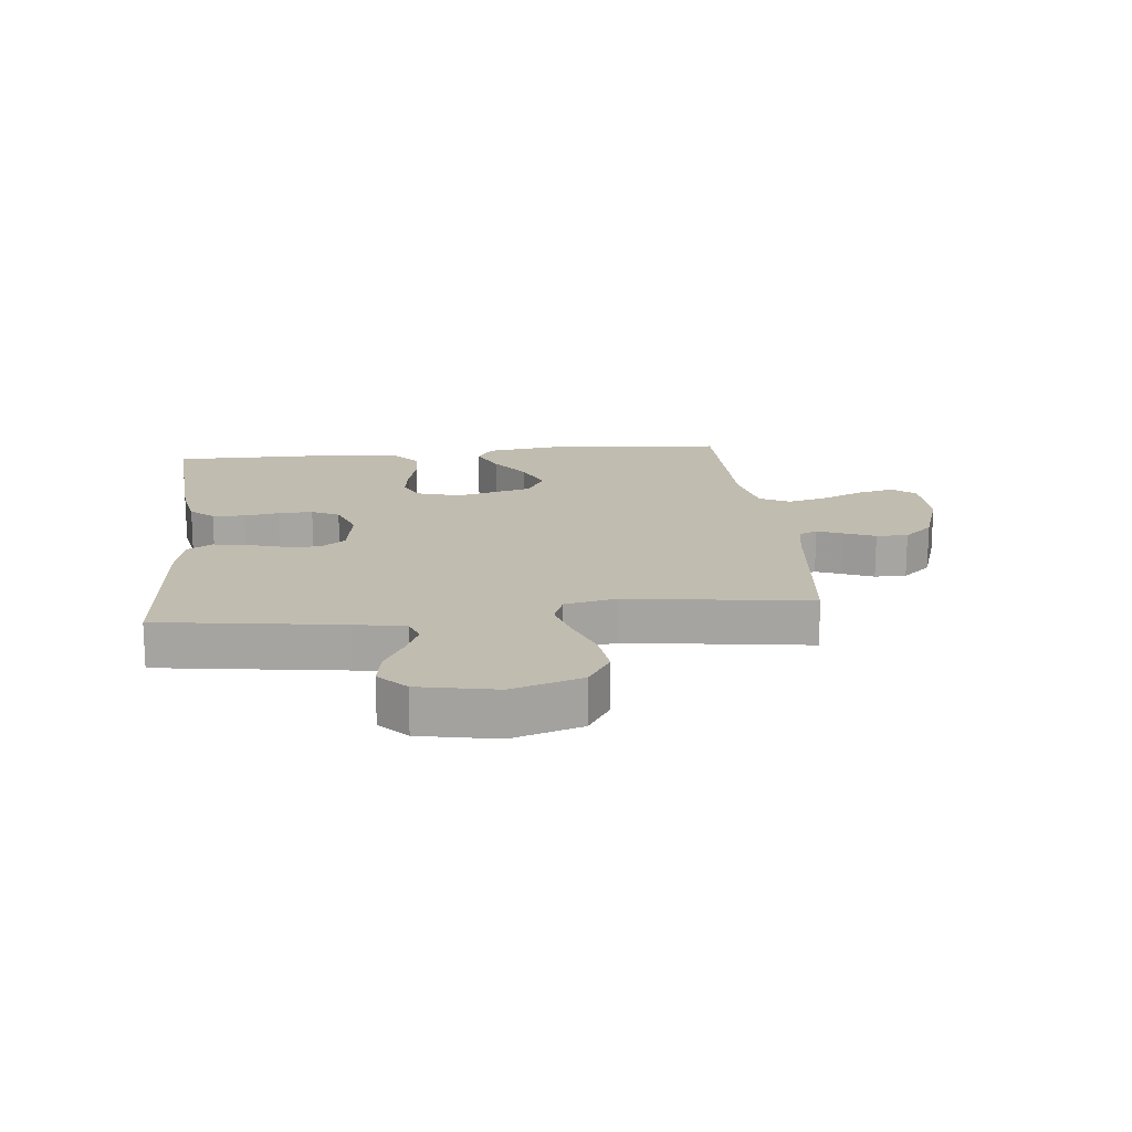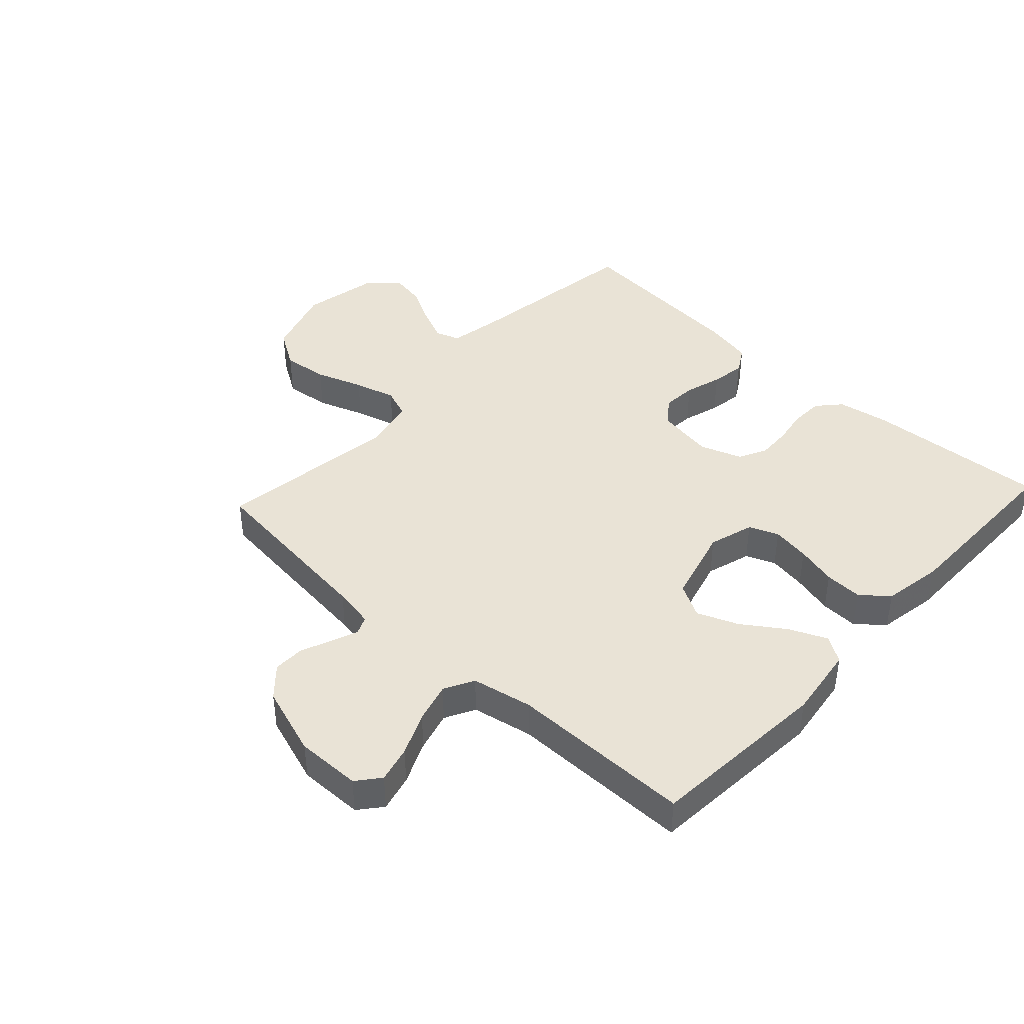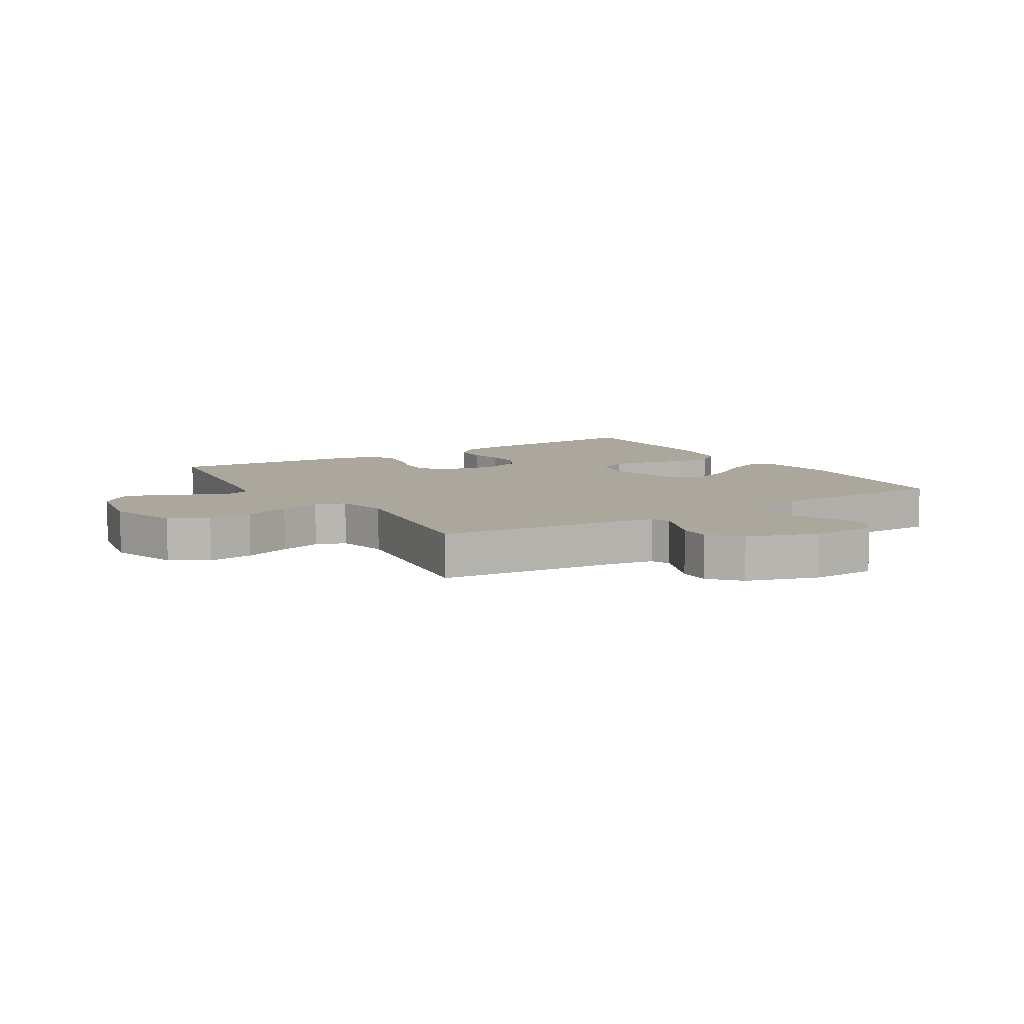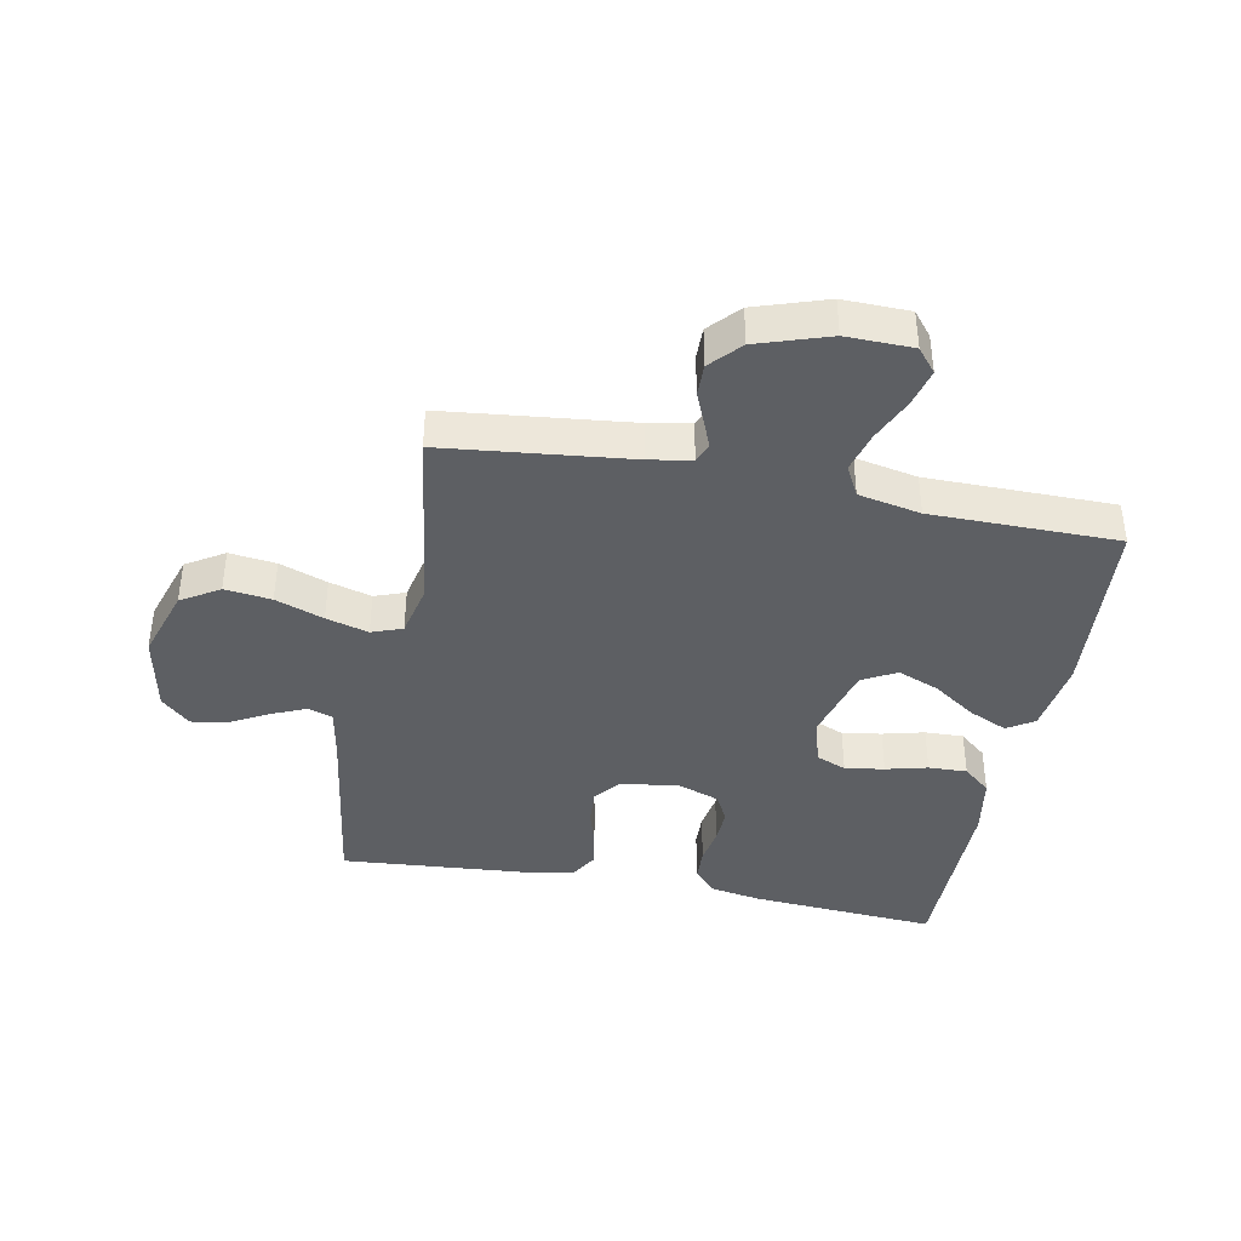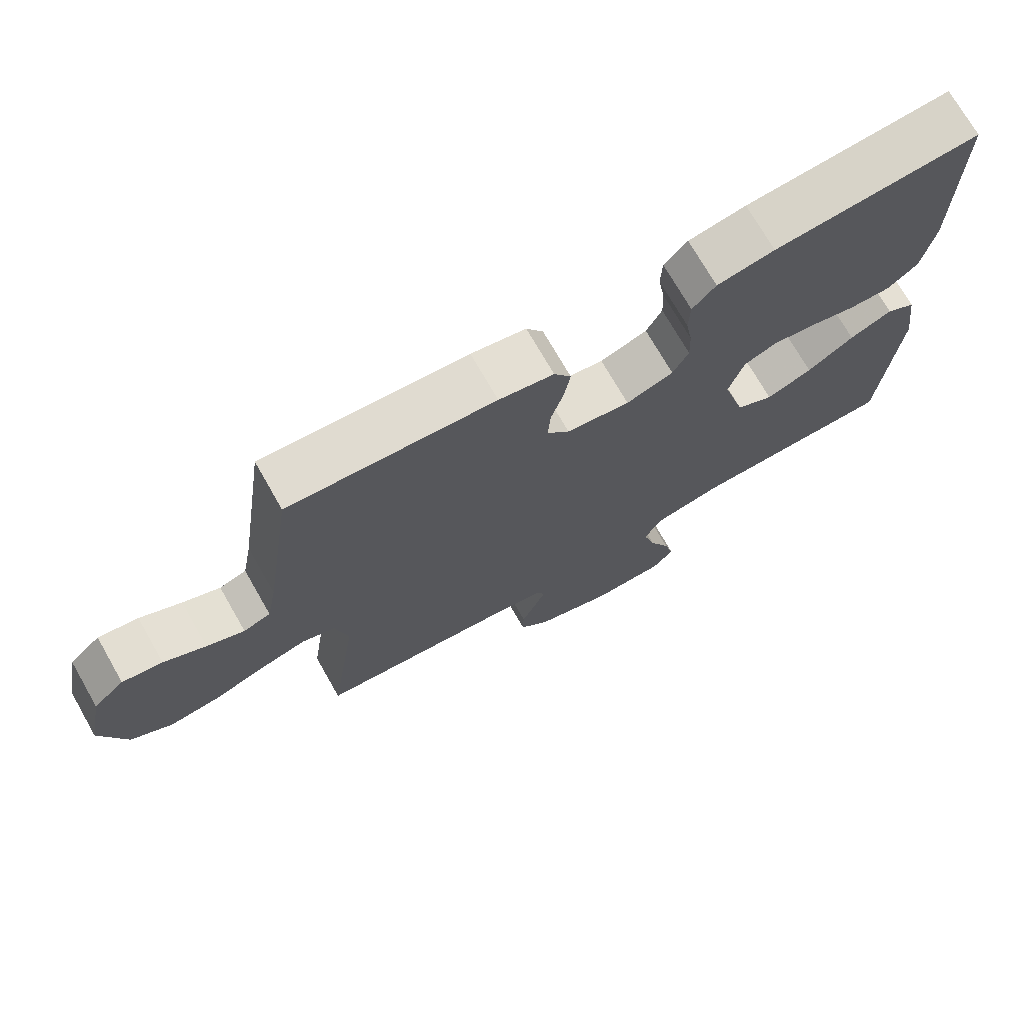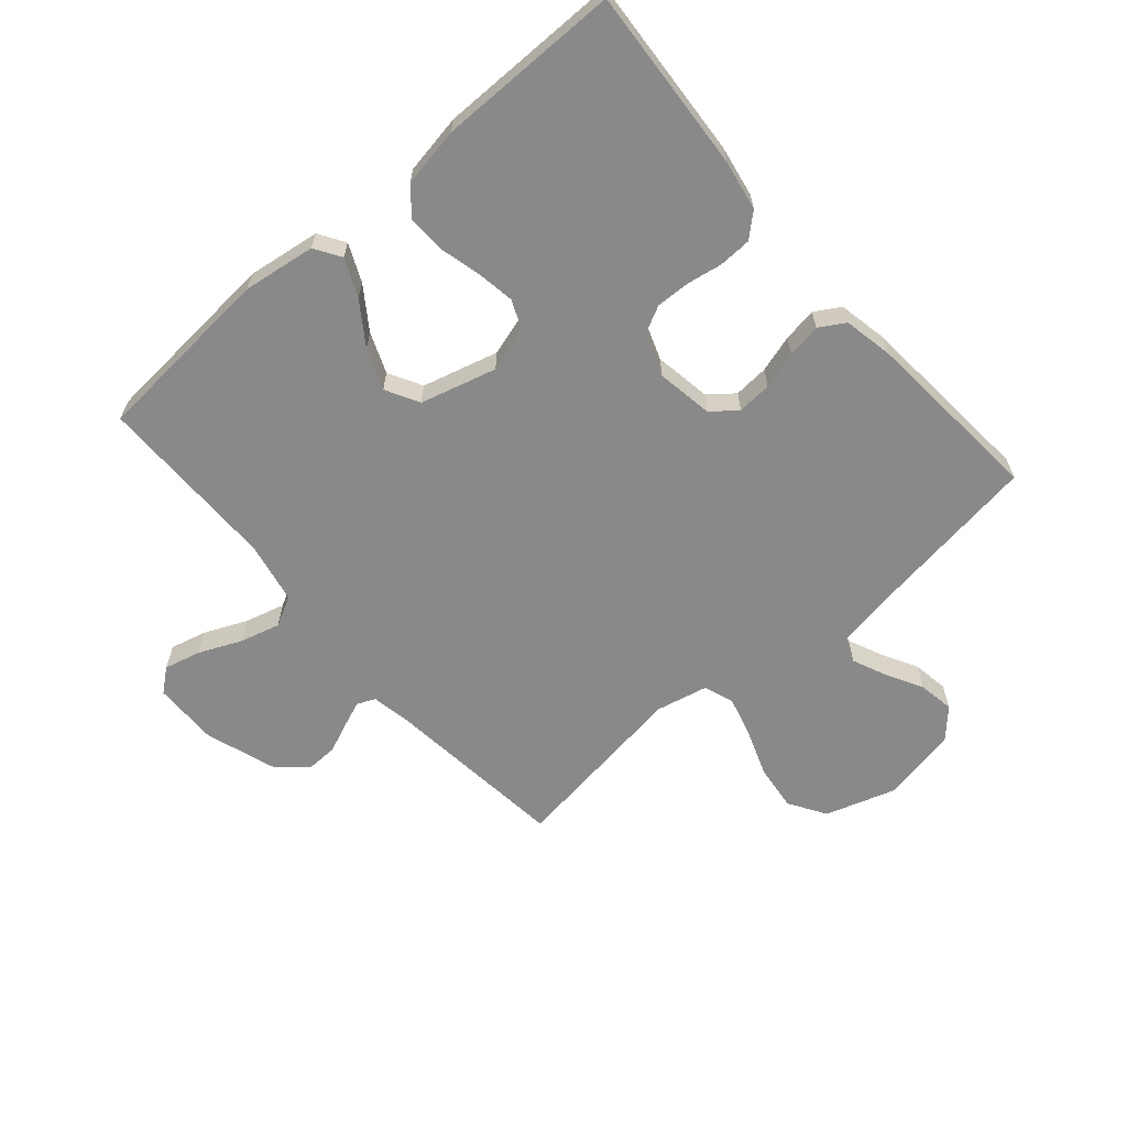
<metadata>
{"format":"obj","ext":"obj","renderer":"f3d","projection":"perspective","resolution":1024,"background":"white","views":[{"elev":16.5,"azim":84.0,"up":"+Y"},{"elev":42.2,"azim":-137.1,"up":"+Y"},{"elev":8.4,"azim":148.1,"up":"+Y"},{"elev":-40.1,"azim":169.0,"up":"+Y"},{"elev":72.8,"azim":150.2,"up":"+Z"},{"elev":-63.2,"azim":-49.1,"up":"+Y"}]}
</metadata>
<code>
v -0.5 0.07 0.5
v -0.2 0.07 0.479
v -0.116 0.07 0.464
v -0.082 0.07 0.426
v -0.08 0.07 0.373
v -0.09 0.07 0.314
v -0.092 0.07 0.258
v -0.069 0.07 0.213
v 0 0.07 0.188
v 0.093 0.07 0.203
v 0.126 0.07 0.244
v 0.122 0.07 0.301
v 0.104 0.07 0.362
v 0.095 0.07 0.418
v 0.12 0.07 0.46
v 0.2 0.07 0.476
v 0.5 0.07 0.5
v 0.543 0.07 0.2
v 0.558 0.07 0.117
v 0.598 0.07 0.103
v 0.653 0.07 0.127
v 0.714 0.07 0.16
v 0.773 0.07 0.17
v 0.819 0.07 0.127
v 0.844 0.07 0
v 0.807 0.07 -0.115
v 0.746 0.07 -0.153
v 0.671 0.07 -0.144
v 0.594 0.07 -0.116
v 0.526 0.07 -0.097
v 0.477 0.07 -0.115
v 0.458 0.07 -0.2
v 0.5 0.07 -0.5
v 0.2 0.07 -0.533
v 0.133 0.07 -0.545
v 0.12 0.07 -0.575
v 0.137 0.07 -0.618
v 0.158 0.07 -0.668
v 0.159 0.07 -0.72
v 0.115 0.07 -0.768
v 0 0.07 -0.806
v -0.107 0.07 -0.804
v -0.138 0.07 -0.766
v -0.123 0.07 -0.706
v -0.092 0.07 -0.636
v -0.074 0.07 -0.57
v -0.1 0.07 -0.521
v -0.2 0.07 -0.501
v -0.5 0.07 -0.5
v -0.523 0.07 -0.2
v -0.506 0.07 -0.08
v -0.463 0.07 -0.053
v -0.401 0.07 -0.081
v -0.333 0.07 -0.128
v -0.266 0.07 -0.155
v -0.211 0.07 -0.125
v -0.177 0.07 0
v -0.199 0.07 0.074
v -0.247 0.07 0.094
v -0.31 0.07 0.084
v -0.377 0.07 0.067
v -0.439 0.07 0.065
v -0.483 0.07 0.102
v -0.5 0.07 0.2
v -0.5 0 0.5
v -0.2 0 0.479
v -0.116 0 0.464
v -0.082 0 0.426
v -0.08 0 0.373
v -0.09 0 0.314
v -0.092 0 0.258
v -0.069 0 0.213
v 0 0 0.188
v 0.093 0 0.203
v 0.126 0 0.244
v 0.122 0 0.301
v 0.104 0 0.362
v 0.095 0 0.418
v 0.12 0 0.46
v 0.2 0 0.476
v 0.5 0 0.5
v 0.543 0 0.2
v 0.558 0 0.117
v 0.598 0 0.103
v 0.653 0 0.127
v 0.714 0 0.16
v 0.773 0 0.17
v 0.819 0 0.127
v 0.844 0 0
v 0.807 0 -0.115
v 0.746 0 -0.153
v 0.671 0 -0.144
v 0.594 0 -0.116
v 0.526 0 -0.097
v 0.477 0 -0.115
v 0.458 0 -0.2
v 0.5 0 -0.5
v 0.2 0 -0.533
v 0.133 0 -0.545
v 0.12 0 -0.575
v 0.137 0 -0.618
v 0.158 0 -0.668
v 0.159 0 -0.72
v 0.115 0 -0.768
v 0 0 -0.806
v -0.107 0 -0.804
v -0.138 0 -0.766
v -0.123 0 -0.706
v -0.092 0 -0.636
v -0.074 0 -0.57
v -0.1 0 -0.521
v -0.2 0 -0.501
v -0.5 0 -0.5
v -0.523 0 -0.2
v -0.506 0 -0.08
v -0.463 0 -0.053
v -0.401 0 -0.081
v -0.333 0 -0.128
v -0.266 0 -0.155
v -0.211 0 -0.125
v -0.177 0 0
v -0.199 0 0.074
v -0.247 0 0.094
v -0.31 0 0.084
v -0.377 0 0.067
v -0.439 0 0.065
v -0.483 0 0.102
v -0.5 0 0.2
f 60 61 62 63
f 59 60 63 64
f 58 59 64 1
f 51 52 53 54
f 51 54 55
f 48 49 50 51
f 47 48 51 55
f 46 47 55 56
f 42 43 44 45
f 42 45 46
f 41 42 46
f 37 38 39 40
f 36 37 40 41
f 35 36 41 46
f 32 33 34
f 31 32 34 35
f 26 27 28 29
f 26 29 30
f 25 26 30
f 24 25 30
f 21 22 23 24
f 20 21 24 30
f 19 20 30 31
f 15 16 17 18
f 12 13 14 15
f 11 12 15 18
f 10 11 18 19
f 3 4 5 6
f 3 6 7
f 58 1 2 3
f 57 58 3 7
f 9 10 19 31
f 8 9 31 35
f 35 46 56 57
f 7 8 35 57
f 127 126 125 124
f 128 127 124 123
f 65 128 123 122
f 118 117 116 115
f 119 118 115
f 115 114 113 112
f 119 115 112 111
f 120 119 111 110
f 109 108 107 106
f 110 109 106
f 110 106 105
f 104 103 102 101
f 105 104 101 100
f 110 105 100 99
f 98 97 96
f 99 98 96 95
f 93 92 91 90
f 94 93 90
f 94 90 89
f 94 89 88
f 88 87 86 85
f 94 88 85 84
f 95 94 84 83
f 82 81 80 79
f 79 78 77 76
f 82 79 76 75
f 83 82 75 74
f 70 69 68 67
f 71 70 67
f 67 66 65 122
f 71 67 122 121
f 95 83 74 73
f 99 95 73 72
f 121 120 110 99
f 121 99 72 71
f 1 65 66 2
f 2 66 67 3
f 3 67 68 4
f 4 68 69 5
f 5 69 70 6
f 6 70 71 7
f 7 71 72 8
f 8 72 73 9
f 9 73 74 10
f 10 74 75 11
f 11 75 76 12
f 12 76 77 13
f 13 77 78 14
f 14 78 79 15
f 15 79 80 16
f 16 80 81 17
f 17 81 82 18
f 18 82 83 19
f 19 83 84 20
f 20 84 85 21
f 21 85 86 22
f 22 86 87 23
f 23 87 88 24
f 24 88 89 25
f 25 89 90 26
f 26 90 91 27
f 27 91 92 28
f 28 92 93 29
f 29 93 94 30
f 30 94 95 31
f 31 95 96 32
f 32 96 97 33
f 33 97 98 34
f 34 98 99 35
f 35 99 100 36
f 36 100 101 37
f 37 101 102 38
f 38 102 103 39
f 39 103 104 40
f 40 104 105 41
f 41 105 106 42
f 42 106 107 43
f 43 107 108 44
f 44 108 109 45
f 45 109 110 46
f 46 110 111 47
f 47 111 112 48
f 48 112 113 49
f 49 113 114 50
f 50 114 115 51
f 51 115 116 52
f 52 116 117 53
f 53 117 118 54
f 54 118 119 55
f 55 119 120 56
f 56 120 121 57
f 57 121 122 58
f 58 122 123 59
f 59 123 124 60
f 60 124 125 61
f 61 125 126 62
f 62 126 127 63
f 63 127 128 64
f 64 128 65 1

</code>
